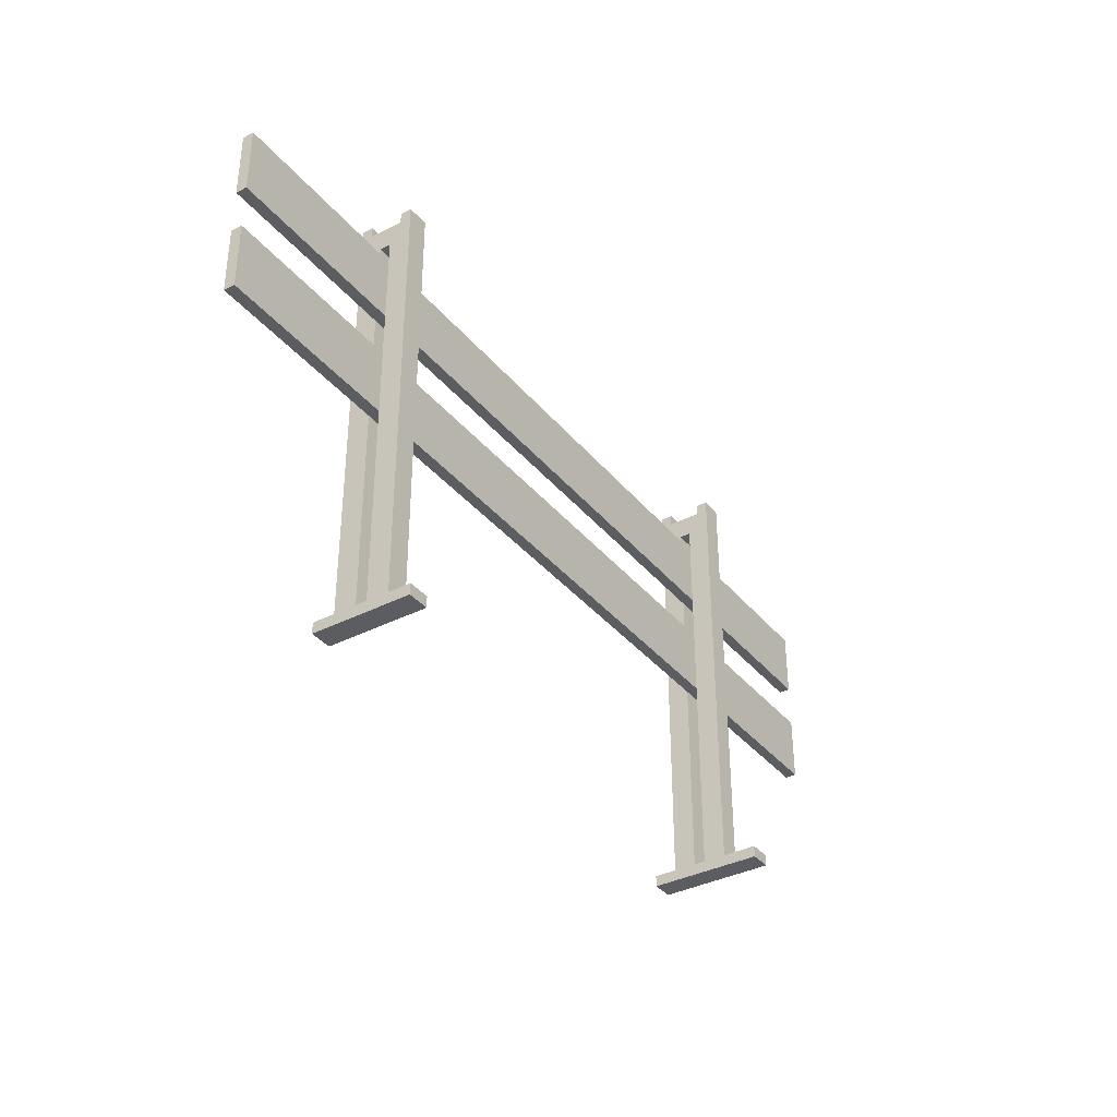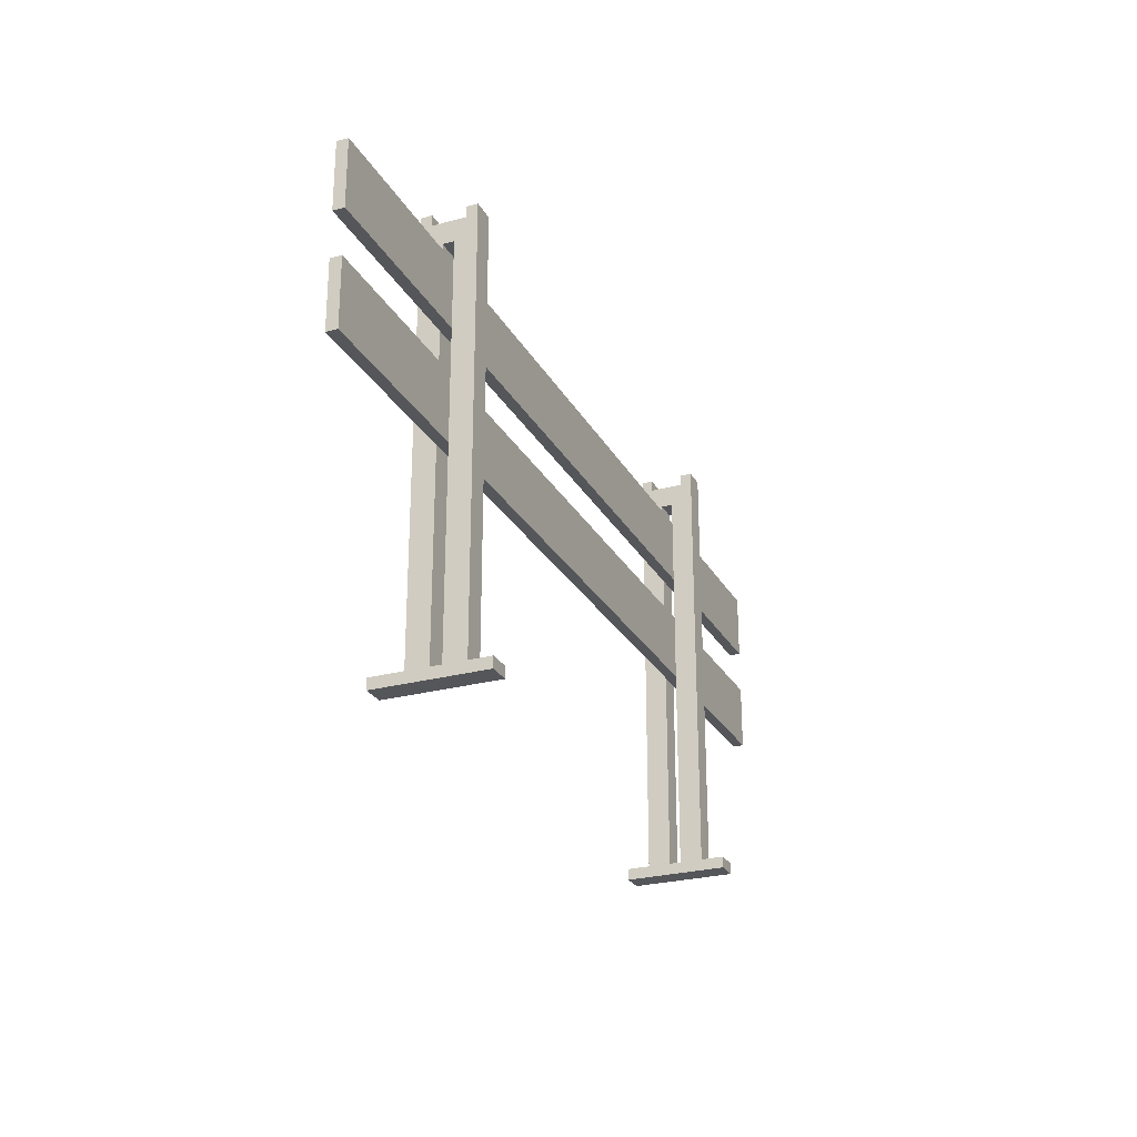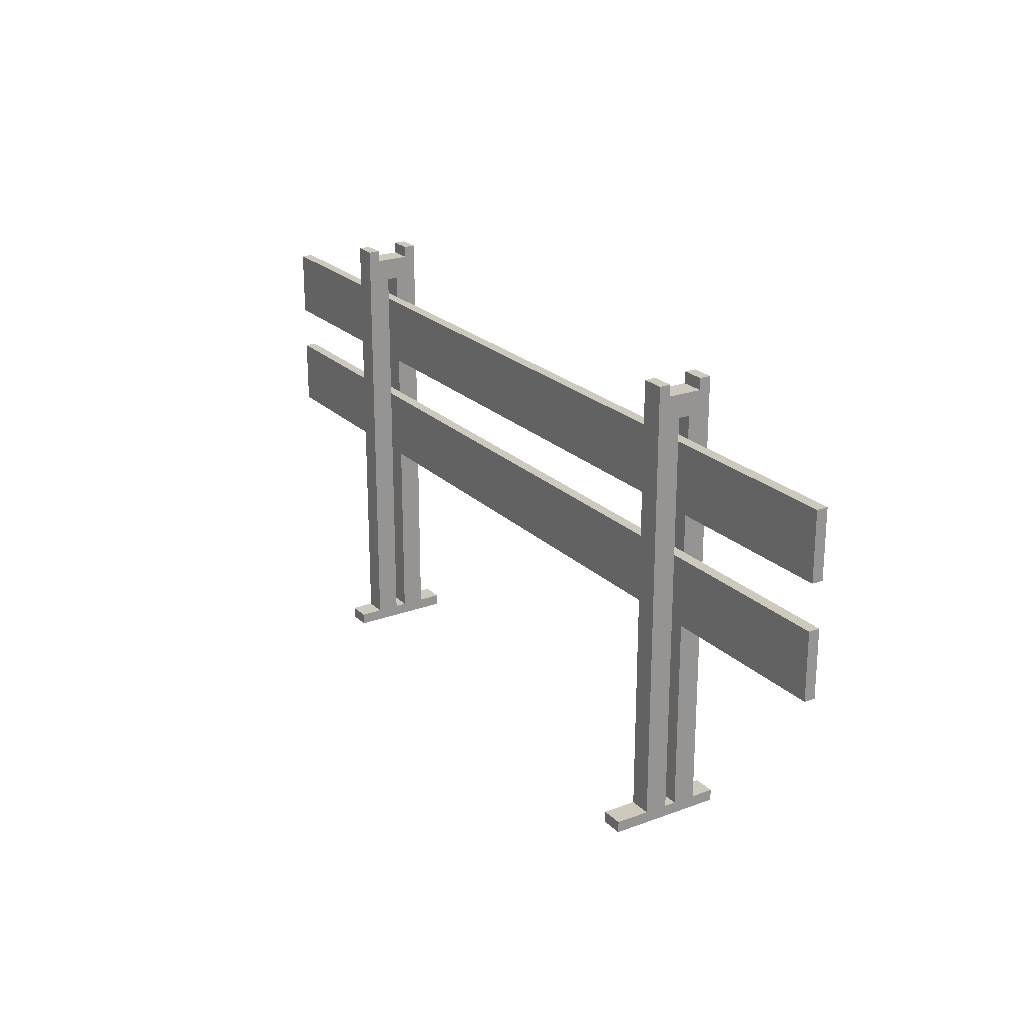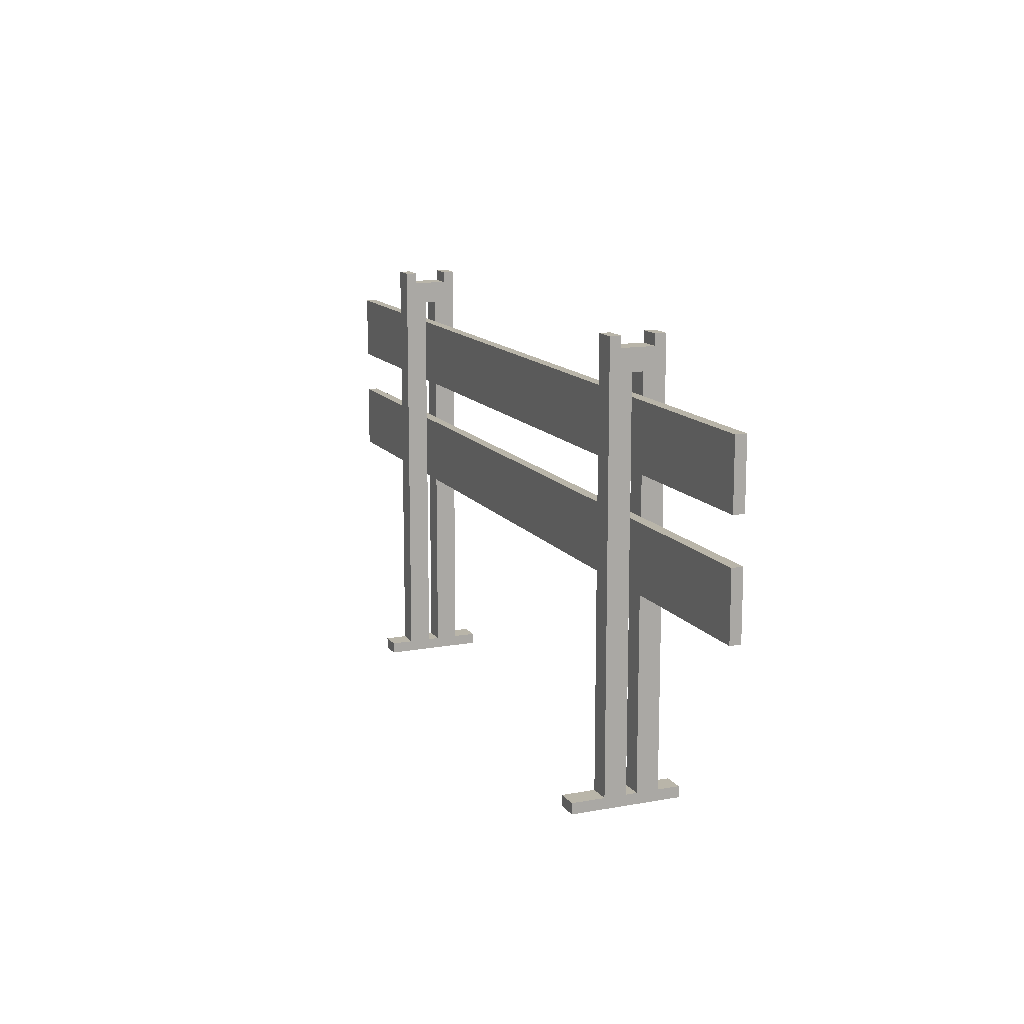
<metadata>
{"format":"obj","ext":"obj","renderer":"f3d","projection":"perspective","resolution":1024,"background":"white","views":[{"elev":-36.2,"azim":123.9,"up":"+Y"},{"elev":-26.1,"azim":-66.8,"up":"+Y"},{"elev":22.7,"azim":-122.4,"up":"+Y"},{"elev":13.4,"azim":-112.6,"up":"+Y"}]}
</metadata>
<code>
o
v 1.8 3.9 -5.4
v 1.8 3.9 -5.5
v 1.8 4.5 -5.4
v 1.8 4.5 -5.5
v 1.8 4.9 -5.4
v 1.8 4.9 -5.5
v 1.8 5.5 -5.4
v 1.8 5.5 -5.5
v 3.5 2 -5
v 3.5 2 -6
v 3.5 2.1 -5
v 3.5 2.1 -5.2
v 3.5 2.1 -5.4
v 3.5 2.1 -5.5
v 3.5 2.1 -5.7
v 3.5 2.1 -6
v 3.5 3.9 -5.4
v 3.5 3.9 -5.5
v 3.5 4.5 -5.4
v 3.5 4.5 -5.5
v 3.5 4.9 -5.4
v 3.5 4.9 -5.5
v 3.5 5.5 -5.4
v 3.5 5.5 -5.5
v 3.5 5.7 -5.4
v 3.5 5.7 -5.5
v 3.5 5.9 -5.3
v 3.5 5.9 -5.6
v 3.5 6 -5.2
v 3.5 6 -5.3
v 3.5 6 -5.6
v 3.5 6 -5.7
v 8.3 2 -5
v 8.3 2 -5.9
v 8.3 2.1 -5
v 8.3 2.1 -5.2
v 8.3 2.1 -5.4
v 8.3 2.1 -5.5
v 8.3 2.1 -5.7
v 8.3 2.1 -5.9
v 8.3 3.9 -5.4
v 8.3 3.9 -5.5
v 8.3 4.5 -5.4
v 8.3 4.5 -5.5
v 8.3 4.9 -5.4
v 8.3 4.9 -5.5
v 8.3 5.5 -5.4
v 8.3 5.5 -5.5
v 8.3 5.7 -5.4
v 8.3 5.7 -5.5
v 8.3 5.9 -5.3
v 8.3 5.9 -5.6
v 8.3 6 -5.2
v 8.3 6 -5.3
v 8.3 6 -5.6
v 8.3 6 -5.7
v 3.7 2 -5
v 3.7 2 -6
v 3.7 2.1 -5
v 3.7 2.1 -5.2
v 3.7 2.1 -5.4
v 3.7 2.1 -5.5
v 3.7 2.1 -5.7
v 3.7 2.1 -6
v 3.7 3.9 -5.4
v 3.7 3.9 -5.5
v 3.7 4.5 -5.4
v 3.7 4.5 -5.5
v 3.7 4.9 -5.4
v 3.7 4.9 -5.5
v 3.7 5.5 -5.4
v 3.7 5.5 -5.5
v 3.7 5.7 -5.4
v 3.7 5.7 -5.5
v 3.7 5.9 -5.3
v 3.7 5.9 -5.6
v 3.7 6 -5.2
v 3.7 6 -5.3
v 3.7 6 -5.6
v 3.7 6 -5.7
v 8.5 2 -5
v 8.5 2 -5.9
v 8.5 2.1 -5
v 8.5 2.1 -5.2
v 8.5 2.1 -5.4
v 8.5 2.1 -5.5
v 8.5 2.1 -5.7
v 8.5 2.1 -5.9
v 8.5 3.9 -5.4
v 8.5 3.9 -5.5
v 8.5 4.5 -5.4
v 8.5 4.5 -5.5
v 8.5 4.9 -5.4
v 8.5 4.9 -5.5
v 8.5 5.5 -5.4
v 8.5 5.5 -5.5
v 8.5 5.7 -5.4
v 8.5 5.7 -5.5
v 8.5 5.9 -5.3
v 8.5 5.9 -5.6
v 8.5 6 -5.2
v 8.5 6 -5.3
v 8.5 6 -5.6
v 8.5 6 -5.7
v 10.2 3.9 -5.4
v 10.2 3.9 -5.5
v 10.2 4.5 -5.4
v 10.2 4.5 -5.5
v 10.2 4.9 -5.4
v 10.2 4.9 -5.5
v 10.2 5.5 -5.4
v 10.2 5.5 -5.5
v 3.5 2 -5
v 3.5 2.1 -5
v 3.7 2 -5
v 3.7 2.1 -5
v 8.3 2 -5
v 8.3 2.1 -5
v 8.5 2 -5
v 8.5 2.1 -5
v 3.5 2.1 -5.2
v 3.5 6 -5.2
v 3.7 2.1 -5.2
v 3.7 6 -5.2
v 8.3 2.1 -5.2
v 8.3 6 -5.2
v 8.5 2.1 -5.2
v 8.5 6 -5.2
v 1.8 3.9 -5.4
v 1.8 4.5 -5.4
v 1.8 4.9 -5.4
v 1.8 5.5 -5.4
v 3.4 3.9 -5.4
v 3.4 4.5 -5.4
v 3.4 4.9 -5.4
v 3.4 5.5 -5.4
v 3.5 3.9 -5.4
v 3.5 4.5 -5.4
v 3.5 4.9 -5.4
v 3.5 5.5 -5.4
v 3.7 3.9 -5.4
v 3.7 4.5 -5.4
v 3.7 4.9 -5.4
v 3.7 5.5 -5.4
v 5.2 3.9 -5.4
v 5.2 4.5 -5.4
v 5.2 4.9 -5.4
v 5.2 5.5 -5.4
v 6.8 3.9 -5.4
v 6.8 4.5 -5.4
v 6.8 4.9 -5.4
v 6.8 5.5 -5.4
v 8.3 3.9 -5.4
v 8.3 4.5 -5.4
v 8.3 4.9 -5.4
v 8.3 5.5 -5.4
v 8.5 3.9 -5.4
v 8.5 4.5 -5.4
v 8.5 4.9 -5.4
v 8.5 5.5 -5.4
v 8.6 3.9 -5.4
v 8.6 4.5 -5.4
v 8.6 4.9 -5.4
v 8.6 5.5 -5.4
v 10.2 3.9 -5.4
v 10.2 4.5 -5.4
v 10.2 4.9 -5.4
v 10.2 5.5 -5.4
v 3.5 2.1 -5.5
v 3.5 3.9 -5.5
v 3.5 4.5 -5.5
v 3.5 4.9 -5.5
v 3.5 5.5 -5.5
v 3.5 5.7 -5.5
v 3.7 2.1 -5.5
v 3.7 3.9 -5.5
v 3.7 4.5 -5.5
v 3.7 4.9 -5.5
v 3.7 5.5 -5.5
v 3.7 5.7 -5.5
v 8.3 2.1 -5.5
v 8.3 3.9 -5.5
v 8.3 4.5 -5.5
v 8.3 4.9 -5.5
v 8.3 5.5 -5.5
v 8.3 5.7 -5.5
v 8.5 2.1 -5.5
v 8.5 3.9 -5.5
v 8.5 4.5 -5.5
v 8.5 4.9 -5.5
v 8.5 5.5 -5.5
v 8.5 5.7 -5.5
v 3.5 5.9 -5.6
v 3.5 6 -5.6
v 3.7 5.9 -5.6
v 3.7 6 -5.6
v 8.3 5.9 -5.6
v 8.3 6 -5.6
v 8.5 5.9 -5.6
v 8.5 6 -5.6
v 3.5 5.9 -5.3
v 3.5 6 -5.3
v 3.7 5.9 -5.3
v 3.7 6 -5.3
v 8.3 5.9 -5.3
v 8.3 6 -5.3
v 8.5 5.9 -5.3
v 8.5 6 -5.3
v 3.5 2.1 -5.4
v 3.5 3.9 -5.4
v 3.5 4.5 -5.4
v 3.5 4.9 -5.4
v 3.5 5.5 -5.4
v 3.5 5.7 -5.4
v 3.7 2.1 -5.4
v 3.7 3.9 -5.4
v 3.7 4.5 -5.4
v 3.7 4.9 -5.4
v 3.7 5.5 -5.4
v 3.7 5.7 -5.4
v 8.3 2.1 -5.4
v 8.3 3.9 -5.4
v 8.3 4.5 -5.4
v 8.3 4.9 -5.4
v 8.3 5.5 -5.4
v 8.3 5.7 -5.4
v 8.5 2.1 -5.4
v 8.5 3.9 -5.4
v 8.5 4.5 -5.4
v 8.5 4.9 -5.4
v 8.5 5.5 -5.4
v 8.5 5.7 -5.4
v 1.8 3.9 -5.5
v 1.8 4.5 -5.5
v 1.8 4.9 -5.5
v 1.8 5.5 -5.5
v 3.4 3.9 -5.5
v 3.4 4.5 -5.5
v 3.4 4.9 -5.5
v 3.4 5.5 -5.5
v 3.5 3.9 -5.5
v 3.5 4.5 -5.5
v 3.5 4.9 -5.5
v 3.5 5.5 -5.5
v 3.7 3.9 -5.5
v 3.7 4.5 -5.5
v 3.7 4.9 -5.5
v 3.7 5.5 -5.5
v 5.2 3.9 -5.5
v 5.2 4.5 -5.5
v 5.2 4.9 -5.5
v 5.2 5.5 -5.5
v 6.8 3.9 -5.5
v 6.8 4.5 -5.5
v 6.8 4.9 -5.5
v 6.8 5.5 -5.5
v 8.3 3.9 -5.5
v 8.3 4.5 -5.5
v 8.3 4.9 -5.5
v 8.3 5.5 -5.5
v 8.5 3.9 -5.5
v 8.5 4.5 -5.5
v 8.5 4.9 -5.5
v 8.5 5.5 -5.5
v 8.6 3.9 -5.5
v 8.6 4.5 -5.5
v 8.6 4.9 -5.5
v 8.6 5.5 -5.5
v 10.2 3.9 -5.5
v 10.2 4.5 -5.5
v 10.2 4.9 -5.5
v 10.2 5.5 -5.5
v 3.5 2.1 -5.7
v 3.5 6 -5.7
v 3.7 2.1 -5.7
v 3.7 6 -5.7
v 8.3 2.1 -5.7
v 8.3 6 -5.7
v 8.5 2.1 -5.7
v 8.5 6 -5.7
v 8.3 2 -5.9
v 8.3 2.1 -5.9
v 8.5 2 -5.9
v 8.5 2.1 -5.9
v 3.5 2 -6
v 3.5 2.1 -6
v 3.7 2 -6
v 3.7 2.1 -6
v 3.5 2 -5
v 3.7 2 -5
v 8.3 2 -5
v 8.5 2 -5
v 8.3 2 -5.9
v 8.5 2 -5.9
v 3.5 2 -6
v 3.7 2 -6
v 1.8 3.9 -5.4
v 3.4 3.9 -5.4
v 3.5 3.9 -5.4
v 3.7 3.9 -5.4
v 5.2 3.9 -5.4
v 6.8 3.9 -5.4
v 8.3 3.9 -5.4
v 8.5 3.9 -5.4
v 8.6 3.9 -5.4
v 10.2 3.9 -5.4
v 1.8 3.9 -5.5
v 3.4 3.9 -5.5
v 3.5 3.9 -5.5
v 3.7 3.9 -5.5
v 5.2 3.9 -5.5
v 6.8 3.9 -5.5
v 8.3 3.9 -5.5
v 8.5 3.9 -5.5
v 8.6 3.9 -5.5
v 10.2 3.9 -5.5
v 1.8 4.9 -5.4
v 3.4 4.9 -5.4
v 3.5 4.9 -5.4
v 3.7 4.9 -5.4
v 5.2 4.9 -5.4
v 6.8 4.9 -5.4
v 8.3 4.9 -5.4
v 8.5 4.9 -5.4
v 8.6 4.9 -5.4
v 10.2 4.9 -5.4
v 1.8 4.9 -5.5
v 3.4 4.9 -5.5
v 3.5 4.9 -5.5
v 3.7 4.9 -5.5
v 5.2 4.9 -5.5
v 6.8 4.9 -5.5
v 8.3 4.9 -5.5
v 8.5 4.9 -5.5
v 8.6 4.9 -5.5
v 10.2 4.9 -5.5
v 3.5 5.7 -5.4
v 3.7 5.7 -5.4
v 8.3 5.7 -5.4
v 8.5 5.7 -5.4
v 3.5 5.7 -5.5
v 3.7 5.7 -5.5
v 8.3 5.7 -5.5
v 8.5 5.7 -5.5
v 3.5 2.1 -5
v 3.7 2.1 -5
v 8.3 2.1 -5
v 8.5 2.1 -5
v 3.5 2.1 -5.2
v 3.7 2.1 -5.2
v 8.3 2.1 -5.2
v 8.5 2.1 -5.2
v 3.5 2.1 -5.4
v 3.7 2.1 -5.4
v 8.3 2.1 -5.4
v 8.5 2.1 -5.4
v 3.5 2.1 -5.5
v 3.7 2.1 -5.5
v 8.3 2.1 -5.5
v 8.5 2.1 -5.5
v 3.5 2.1 -5.7
v 3.7 2.1 -5.7
v 8.3 2.1 -5.7
v 8.5 2.1 -5.7
v 8.3 2.1 -5.9
v 8.5 2.1 -5.9
v 3.5 2.1 -6
v 3.7 2.1 -6
v 1.8 4.5 -5.4
v 3.4 4.5 -5.4
v 3.5 4.5 -5.4
v 3.7 4.5 -5.4
v 5.2 4.5 -5.4
v 6.8 4.5 -5.4
v 8.3 4.5 -5.4
v 8.5 4.5 -5.4
v 8.6 4.5 -5.4
v 10.2 4.5 -5.4
v 1.8 4.5 -5.5
v 3.4 4.5 -5.5
v 3.5 4.5 -5.5
v 3.7 4.5 -5.5
v 5.2 4.5 -5.5
v 6.8 4.5 -5.5
v 8.3 4.5 -5.5
v 8.5 4.5 -5.5
v 8.6 4.5 -5.5
v 10.2 4.5 -5.5
v 1.8 5.5 -5.4
v 3.4 5.5 -5.4
v 3.5 5.5 -5.4
v 3.7 5.5 -5.4
v 5.2 5.5 -5.4
v 6.8 5.5 -5.4
v 8.3 5.5 -5.4
v 8.5 5.5 -5.4
v 8.6 5.5 -5.4
v 10.2 5.5 -5.4
v 1.8 5.5 -5.5
v 3.4 5.5 -5.5
v 3.5 5.5 -5.5
v 3.7 5.5 -5.5
v 5.2 5.5 -5.5
v 6.8 5.5 -5.5
v 8.3 5.5 -5.5
v 8.5 5.5 -5.5
v 8.6 5.5 -5.5
v 10.2 5.5 -5.5
v 3.5 5.9 -5.3
v 3.7 5.9 -5.3
v 8.3 5.9 -5.3
v 8.5 5.9 -5.3
v 3.5 5.9 -5.6
v 3.7 5.9 -5.6
v 8.3 5.9 -5.6
v 8.5 5.9 -5.6
v 3.5 6 -5.2
v 3.7 6 -5.2
v 8.3 6 -5.2
v 8.5 6 -5.2
v 3.5 6 -5.3
v 3.7 6 -5.3
v 8.3 6 -5.3
v 8.5 6 -5.3
v 3.5 6 -5.6
v 3.7 6 -5.6
v 8.3 6 -5.6
v 8.5 6 -5.6
v 3.5 6 -5.7
v 3.7 6 -5.7
v 8.3 6 -5.7
v 8.5 6 -5.7
f 3 2 1
f 4 2 3
f 7 6 5
f 8 6 7
f 11 10 9
f 12 10 11
f 13 10 12
f 14 10 13
f 15 10 14
f 16 10 15
f 17 13 12
f 18 15 14
f 19 17 12
f 20 15 18
f 21 19 12
f 22 15 20
f 23 21 12
f 24 15 22
f 25 23 12
f 26 15 24
f 27 25 12
f 27 26 25
f 28 15 26
f 28 26 27
f 29 27 12
f 30 27 29
f 31 15 28
f 32 15 31
f 35 34 33
f 36 34 35
f 37 34 36
f 38 34 37
f 39 34 38
f 40 34 39
f 41 37 36
f 42 39 38
f 43 41 36
f 44 39 42
f 45 43 36
f 46 39 44
f 47 45 36
f 48 39 46
f 49 47 36
f 50 39 48
f 51 49 36
f 51 50 49
f 52 39 50
f 52 50 51
f 53 51 36
f 54 51 53
f 55 39 52
f 56 39 55
f 57 58 59
f 59 58 60
f 60 58 61
f 61 58 62
f 62 58 63
f 63 58 64
f 60 61 65
f 62 63 66
f 60 65 67
f 66 63 68
f 60 67 69
f 68 63 70
f 60 69 71
f 70 63 72
f 60 71 73
f 72 63 74
f 60 73 75
f 73 74 75
f 74 63 76
f 75 74 76
f 60 75 77
f 77 75 78
f 76 63 79
f 79 63 80
f 81 82 83
f 83 82 84
f 84 82 85
f 85 82 86
f 86 82 87
f 87 82 88
f 84 85 89
f 86 87 90
f 84 89 91
f 90 87 92
f 84 91 93
f 92 87 94
f 84 93 95
f 94 87 96
f 84 95 97
f 96 87 98
f 84 97 99
f 97 98 99
f 98 87 100
f 99 98 100
f 84 99 101
f 101 99 102
f 100 87 103
f 103 87 104
f 105 106 107
f 107 106 108
f 109 110 111
f 111 110 112
f 115 114 113
f 116 114 115
f 119 118 117
f 120 118 119
f 123 122 121
f 124 122 123
f 127 126 125
f 128 126 127
f 133 130 129
f 134 130 133
f 135 132 131
f 136 132 135
f 137 134 133
f 138 134 137
f 139 136 135
f 140 136 139
f 145 142 141
f 146 142 145
f 147 144 143
f 148 144 147
f 149 146 145
f 150 146 149
f 151 148 147
f 152 148 151
f 153 150 149
f 154 150 153
f 155 152 151
f 156 152 155
f 161 158 157
f 162 158 161
f 163 160 159
f 164 160 163
f 165 162 161
f 166 162 165
f 167 164 163
f 168 164 167
f 175 170 169
f 176 170 175
f 177 172 171
f 178 172 177
f 179 174 173
f 180 174 179
f 187 182 181
f 188 182 187
f 189 184 183
f 190 184 189
f 191 186 185
f 192 186 191
f 195 194 193
f 196 194 195
f 199 198 197
f 200 198 199
f 201 202 203
f 203 202 204
f 205 206 207
f 207 206 208
f 209 210 215
f 215 210 216
f 211 212 217
f 217 212 218
f 213 214 219
f 219 214 220
f 221 222 227
f 227 222 228
f 223 224 229
f 229 224 230
f 225 226 231
f 231 226 232
f 233 234 237
f 237 234 238
f 235 236 239
f 239 236 240
f 237 238 241
f 241 238 242
f 239 240 243
f 243 240 244
f 245 246 249
f 249 246 250
f 247 248 251
f 251 248 252
f 249 250 253
f 253 250 254
f 251 252 255
f 255 252 256
f 253 254 257
f 257 254 258
f 255 256 259
f 259 256 260
f 261 262 265
f 265 262 266
f 263 264 267
f 267 264 268
f 265 266 269
f 269 266 270
f 267 268 271
f 271 268 272
f 273 274 275
f 275 274 276
f 277 278 279
f 279 278 280
f 281 282 283
f 283 282 284
f 285 286 287
f 287 286 288
f 293 292 291
f 294 292 293
f 295 290 289
f 296 290 295
f 307 298 297
f 308 299 298
f 308 298 307
f 308 300 299
f 308 301 300
f 309 301 308
f 310 301 309
f 311 302 301
f 311 301 310
f 312 305 304
f 312 302 311
f 312 304 303
f 312 303 302
f 313 305 312
f 314 305 313
f 315 306 305
f 315 305 314
f 316 306 315
f 327 318 317
f 328 319 318
f 328 318 327
f 328 320 319
f 328 321 320
f 329 321 328
f 330 321 329
f 331 322 321
f 331 321 330
f 332 325 324
f 332 322 331
f 332 324 323
f 332 323 322
f 333 325 332
f 334 325 333
f 335 326 325
f 335 325 334
f 336 326 335
f 341 338 337
f 342 338 341
f 343 340 339
f 344 340 343
f 345 346 349
f 349 346 350
f 347 348 351
f 351 348 352
f 353 354 357
f 357 354 358
f 355 356 359
f 359 356 360
f 363 364 365
f 365 364 366
f 361 362 367
f 367 362 368
f 369 370 379
f 370 371 380
f 379 370 380
f 371 372 380
f 372 373 380
f 380 373 381
f 381 373 382
f 373 374 383
f 382 373 383
f 376 377 384
f 383 374 384
f 375 376 384
f 374 375 384
f 384 377 385
f 385 377 386
f 377 378 387
f 386 377 387
f 387 378 388
f 389 390 399
f 390 391 400
f 399 390 400
f 391 392 400
f 392 393 400
f 400 393 401
f 401 393 402
f 393 394 403
f 402 393 403
f 396 397 404
f 403 394 404
f 395 396 404
f 394 395 404
f 404 397 405
f 405 397 406
f 397 398 407
f 406 397 407
f 407 398 408
f 409 410 413
f 413 410 414
f 411 412 415
f 415 412 416
f 417 418 421
f 421 418 422
f 419 420 423
f 423 420 424
f 425 426 429
f 429 426 430
f 427 428 431
f 431 428 432

</code>
